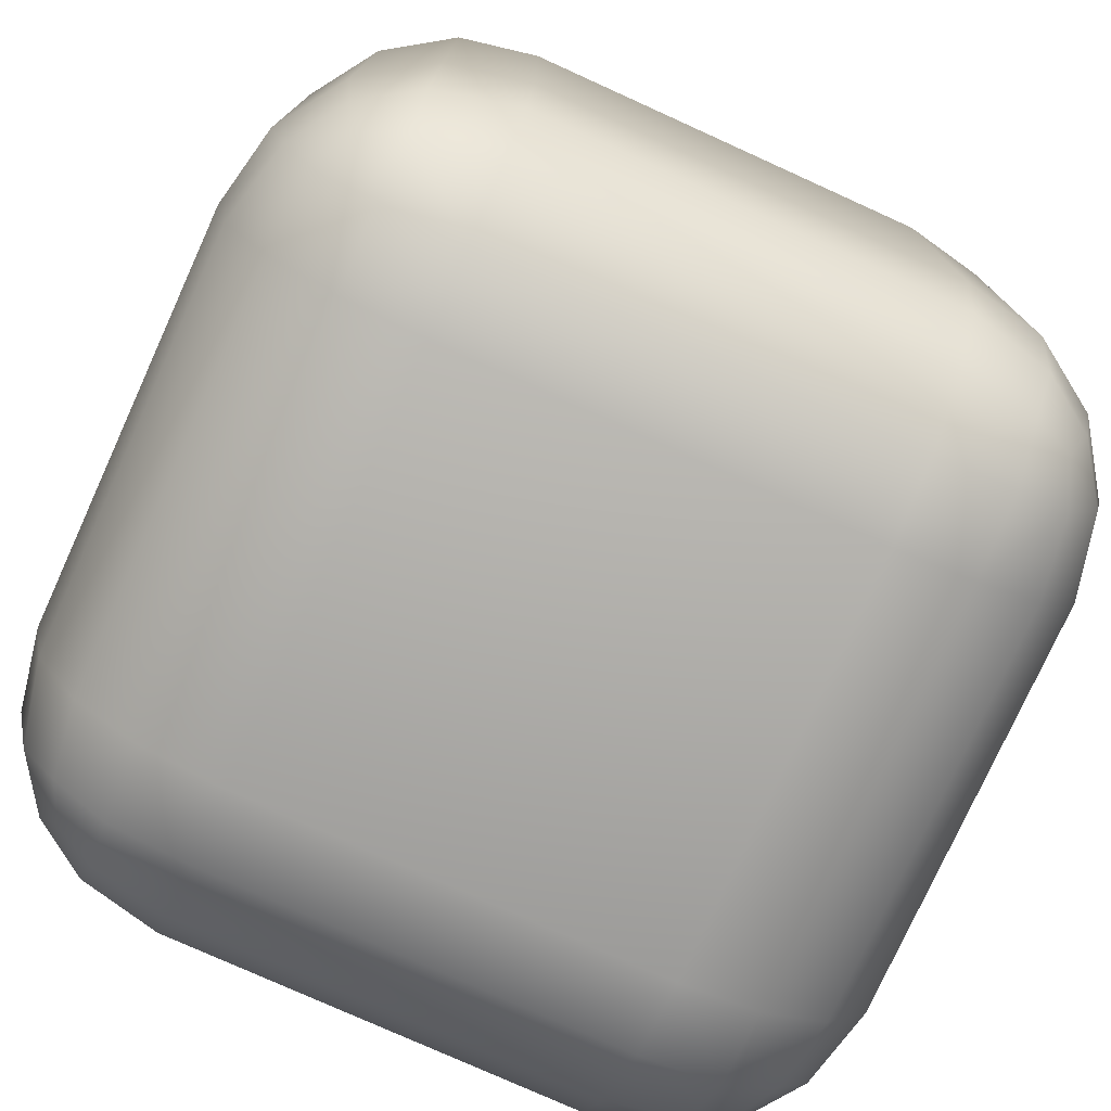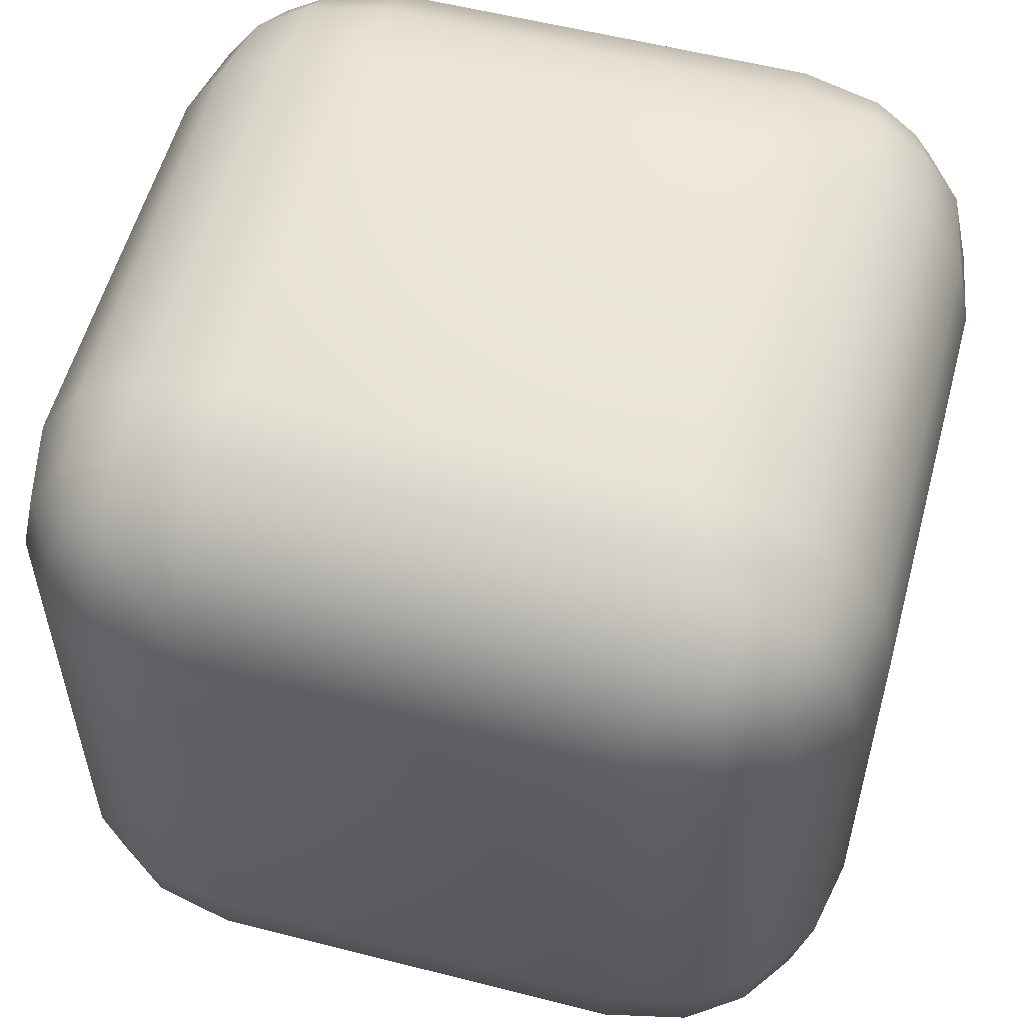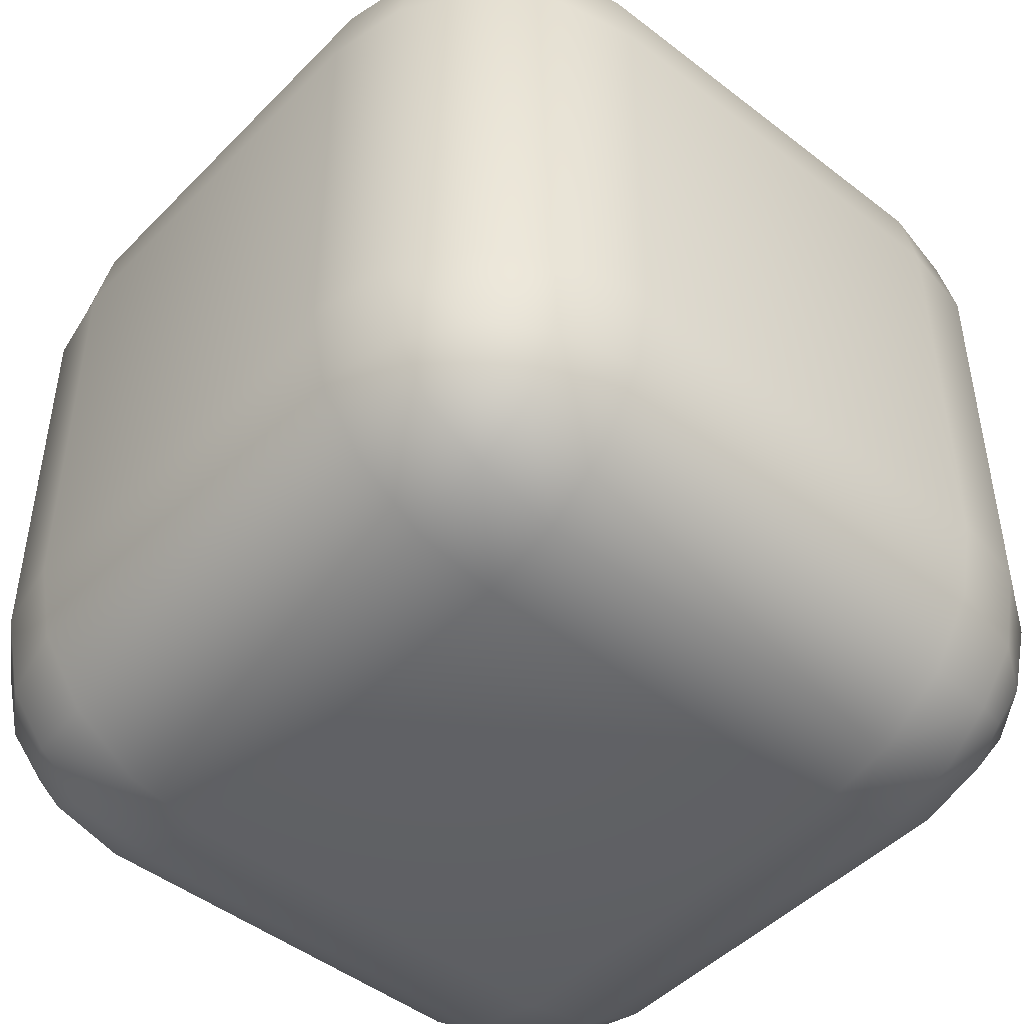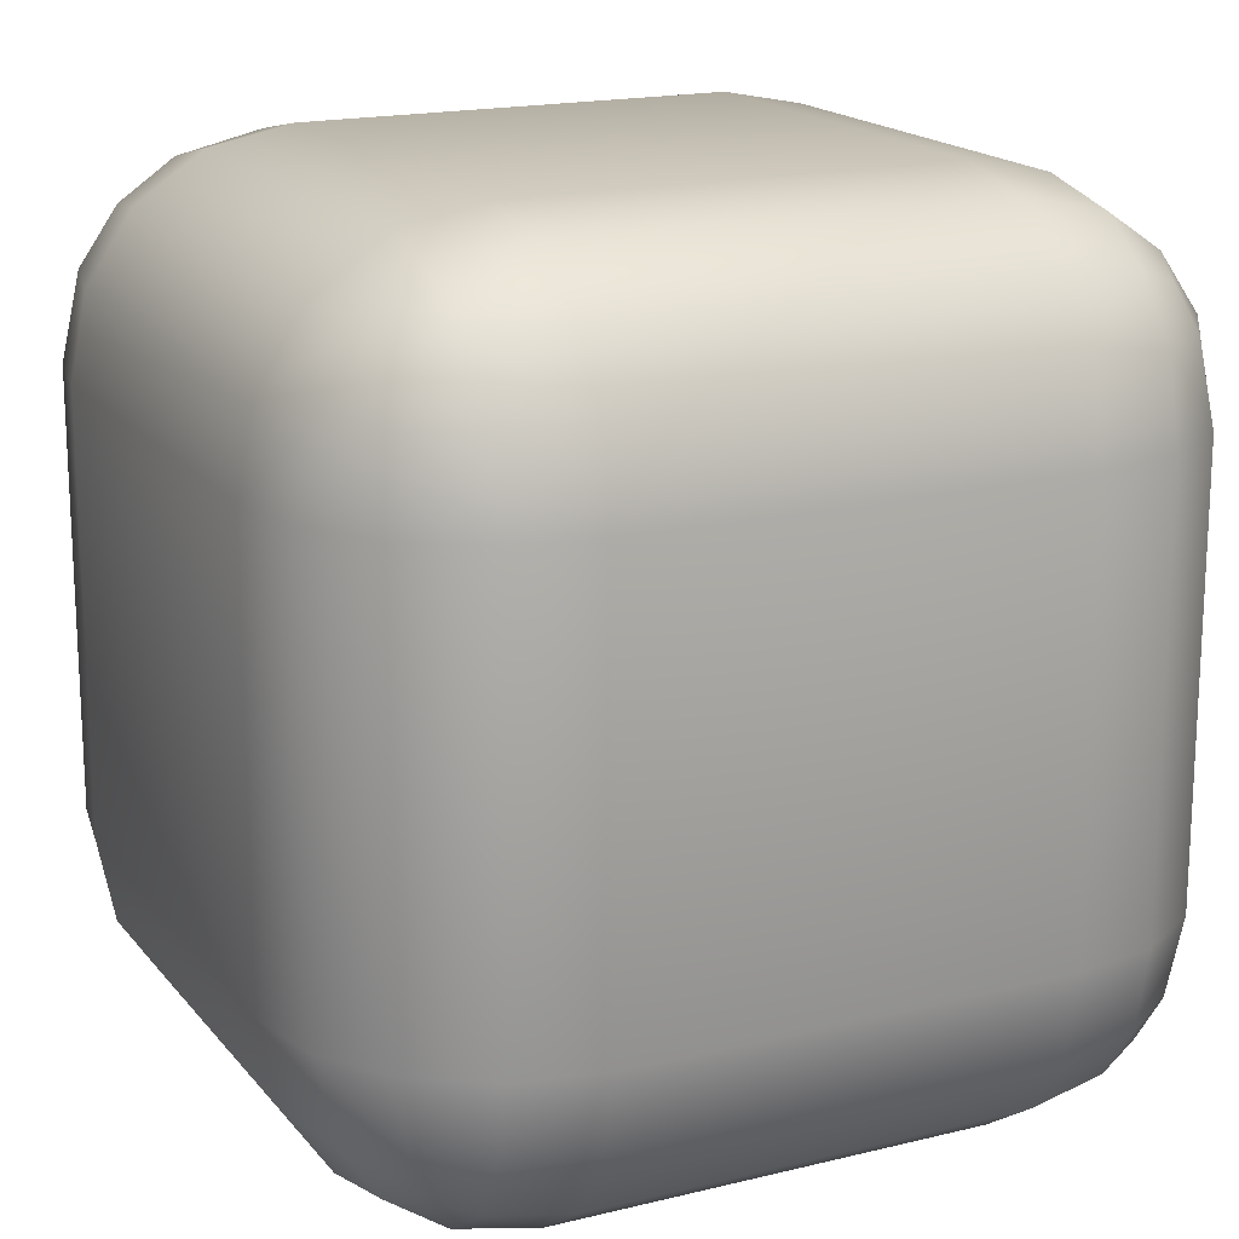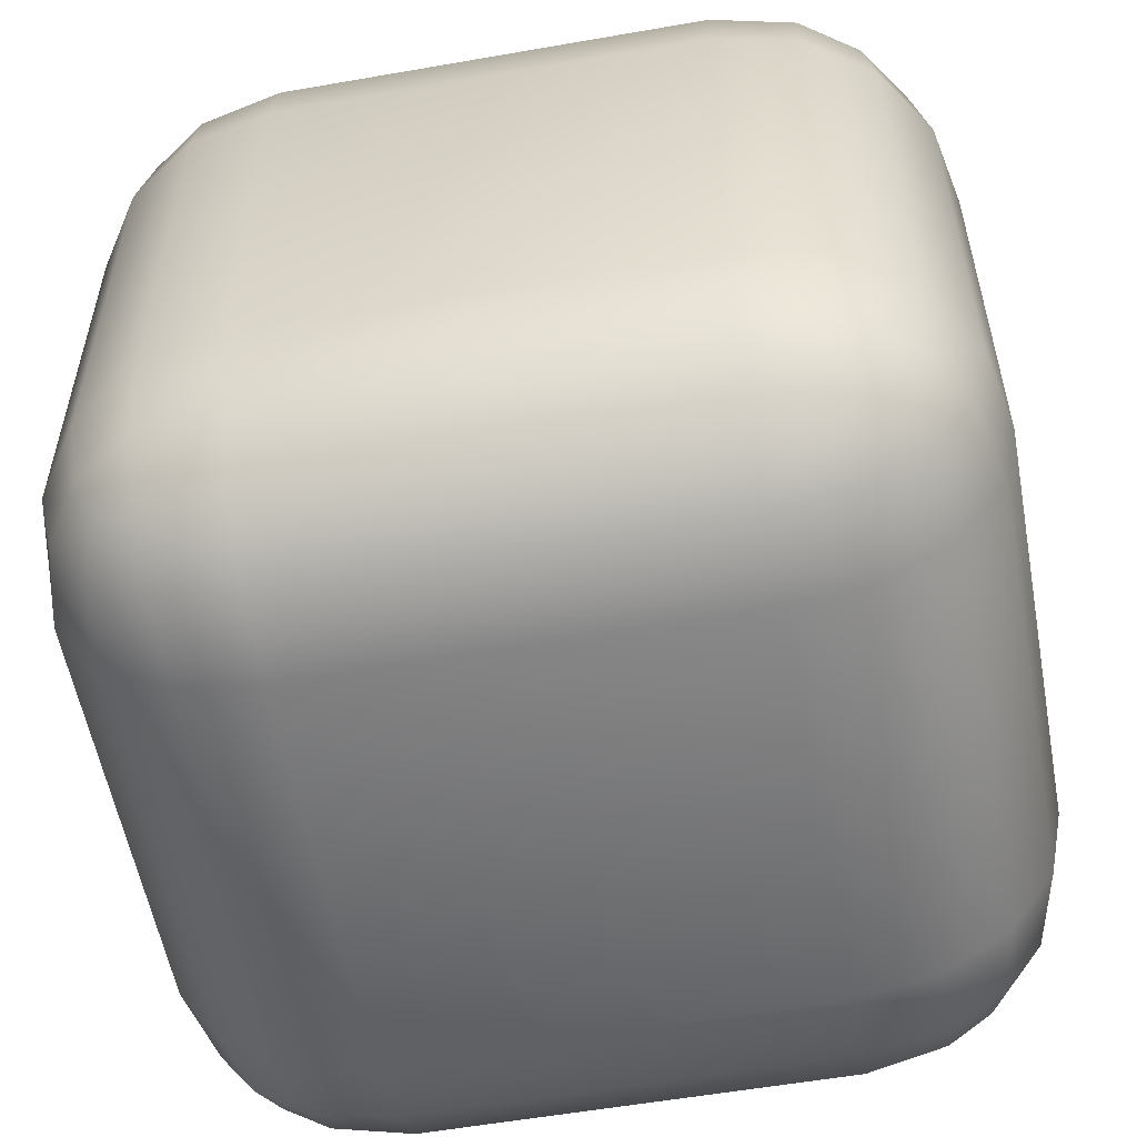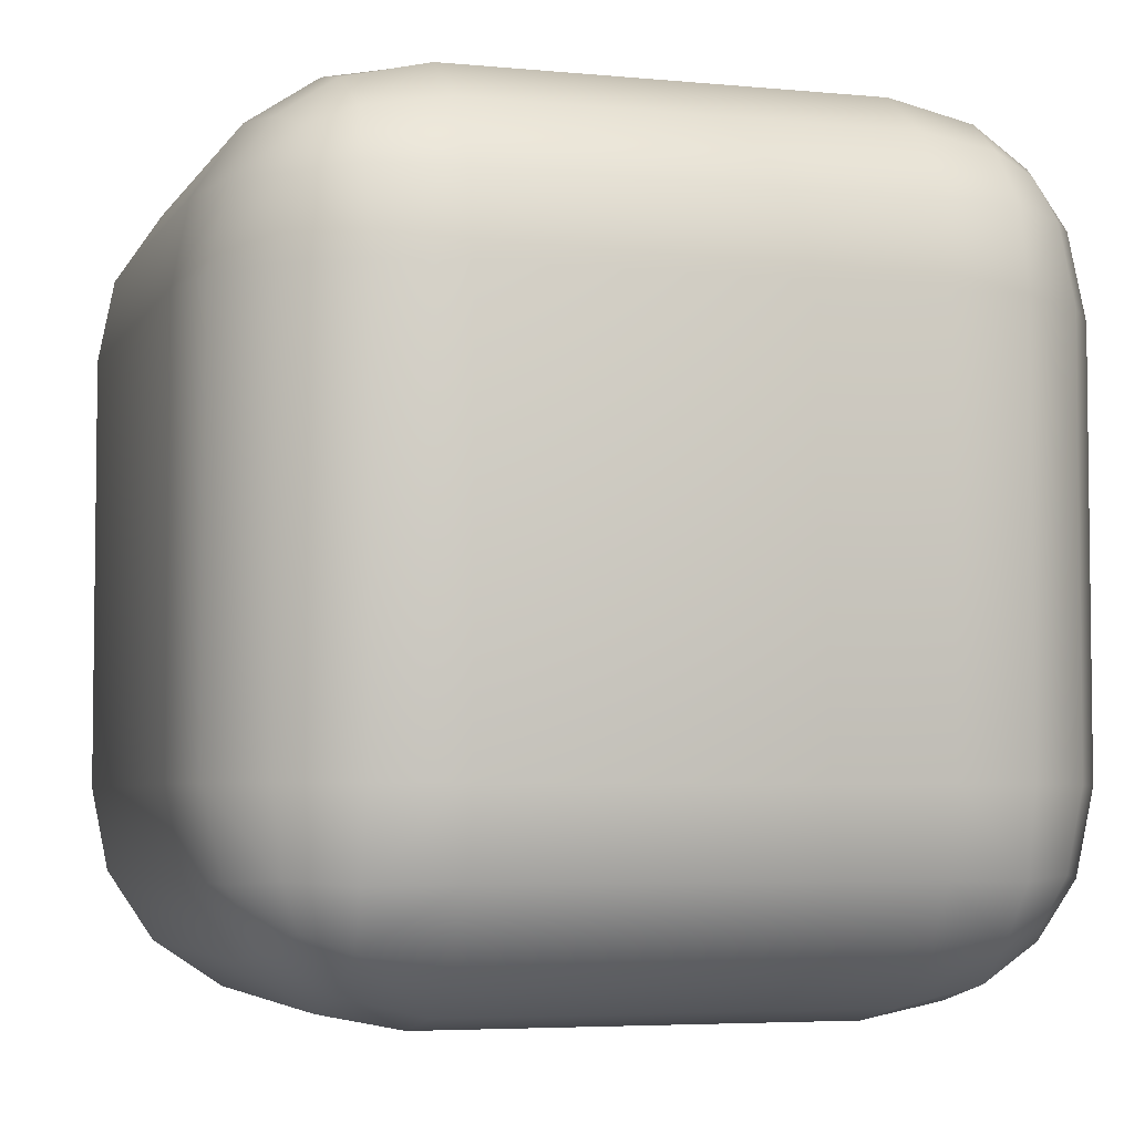
<metadata>
{"format":"obj","ext":"obj","renderer":"f3d","projection":"perspective","resolution":1024,"background":"white","views":[{"elev":-76.9,"azim":155.6,"up":"+Z"},{"elev":56.1,"azim":-75.0,"up":"+Z"},{"elev":-47.1,"azim":138.7,"up":"+Y"},{"elev":17.6,"azim":154.0,"up":"+Y"},{"elev":-56.1,"azim":100.4,"up":"+Y"},{"elev":-4.7,"azim":162.6,"up":"+Y"}]}
</metadata>
<code>
g Cube.011
v 0.25 0.3457 -0.481
v 0.3431 0.4141 -0.4141
v 0.25 0.4268 -0.4268
v -0.25 0.4268 -0.4268
v 0.3481 0.3481 -0.458
v 0.3943 0.3943 -0.3943
v -0.25 0.3457 -0.481
v -0.3431 0.4141 -0.4141
v 0.25 0.25 -0.5
v -0.3481 0.3481 -0.458
v -0.3943 0.3943 -0.3943
v -0.4141 0.3431 -0.4141
v -0.25 0.25 -0.5
v -0.3457 0.25 -0.481
v 0.4141 0.3431 -0.4141
v 0.3457 0.25 -0.481
v -0.25 -0.25 -0.5
v -0.3457 -0.25 -0.481
v 0.25 -0.25 -0.5
v -0.4268 0.25 -0.4268
v -0.4268 -0.25 -0.4268
v -0.481 0.25 -0.3457
v -0.481 -0.25 -0.3457
v -0.4141 -0.3431 -0.4141
v -0.3481 -0.3481 -0.458
v -0.3943 -0.3943 -0.3943
v -0.3431 -0.4141 -0.4141
v -0.25 -0.3457 -0.481
v -0.25 -0.4268 -0.4268
v 0.25 -0.4268 -0.4268
v 0.25 -0.3457 -0.481
v 0.3431 -0.4141 -0.4141
v 0.3481 -0.3481 -0.458
v 0.3943 -0.3943 -0.3943
v -0.458 -0.3481 -0.3481
v -0.3943 -0.3943 -0.3943
v -0.4141 -0.4141 -0.3431
v 0.3457 -0.25 -0.481
v -0.5 -0.25 -0.25
v -0.481 -0.3457 -0.25
v -0.4268 -0.4268 -0.25
v -0.481 -0.3457 0.25
v -0.4268 -0.4268 0.25
v -0.4141 -0.4141 0.3431
v -0.5 -0.25 0.25
v -0.458 -0.3481 0.3481
v -0.3943 -0.3943 0.3943
v -0.4141 -0.3431 0.4141
v -0.481 -0.25 0.3457
v -0.4268 -0.25 0.4268
v -0.5 0.25 -0.25
v -0.481 0.25 0.3457
v -0.4268 0.25 0.4268
v -0.4141 0.3431 0.4141
v -0.5 0.25 0.25
v -0.458 0.3481 0.3481
v -0.3943 0.3943 0.3943
v -0.4141 0.4141 0.3431
v -0.481 0.3457 0.25
v -0.4268 0.4268 0.25
v -0.481 0.3457 -0.25
v -0.4268 0.4268 -0.25
v -0.4141 0.4141 -0.3431
v -0.458 0.3481 -0.3481
v -0.3943 0.3943 -0.3943
v 0.4268 0.25 -0.4268
v 0.481 0.25 -0.3457
v 0.4268 -0.25 -0.4268
v 0.4141 -0.3431 -0.4141
v 0.481 -0.25 -0.3457
v 0.458 0.3481 -0.3481
v 0.458 -0.3481 -0.3481
v 0.5 0.25 -0.25
v 0.5 -0.25 -0.25
v 0.4141 0.4141 -0.3431
v 0.481 0.3457 -0.25
v 0.5 0.25 0.25
v 0.3481 0.458 -0.3481
v 0.3431 0.4141 -0.4141
v 0.25 0.481 -0.3457
v 0.25 0.4268 -0.4268
v -0.25 0.481 -0.3457
v -0.25 0.4268 -0.4268
v -0.3431 0.4141 -0.4141
v -0.3481 0.458 -0.3481
v -0.3943 0.3943 -0.3943
v -0.4141 0.4141 -0.3431
v -0.25 0.5 -0.25
v -0.3457 0.481 -0.25
v -0.4268 0.4268 -0.25
v 0.25 0.5 -0.25
v 0.3457 0.481 -0.25
v -0.25 0.5 0.25
v -0.3457 0.481 0.25
v -0.4268 0.4268 0.25
v -0.4141 0.4141 0.3431
v -0.3481 0.458 0.3481
v -0.3943 0.3943 0.3943
v -0.3431 0.4141 0.4141
v -0.25 0.481 0.3457
v -0.25 0.4268 0.4268
v 0.25 0.5 0.25
v 0.25 0.481 0.3457
v 0.25 0.4268 0.4268
v 0.3431 0.4141 0.4141
v 0.3481 0.458 0.3481
v 0.3943 0.3943 0.3943
v 0.3457 0.481 0.25
v 0.4141 0.4141 0.3431
v 0.4268 0.4268 0.25
v 0.4268 0.4268 -0.25
v 0.481 0.3457 0.25
v 0.458 0.3481 0.3481
v 0.4141 0.3431 0.4141
v 0.481 0.25 0.3457
v 0.3481 0.3481 0.458
v 0.3431 0.4141 0.4141
v 0.5 -0.25 0.25
v 0.25 0.3457 0.481
v 0.25 0.4268 0.4268
v -0.25 0.3457 0.481
v -0.25 0.4268 0.4268
v -0.3431 0.4141 0.4141
v -0.3481 0.3481 0.458
v -0.3943 0.3943 0.3943
v -0.4141 0.3431 0.4141
v -0.25 0.25 0.5
v -0.3457 0.25 0.481
v -0.4268 0.25 0.4268
v 0.25 0.25 0.5
v -0.3457 -0.25 0.481
v -0.4268 -0.25 0.4268
v -0.4141 -0.3431 0.4141
v -0.25 -0.25 0.5
v -0.3481 -0.3481 0.458
v -0.3943 -0.3943 0.3943
v -0.3431 -0.4141 0.4141
v -0.25 -0.3457 0.481
v -0.25 -0.4268 0.4268
v 0.25 -0.25 0.5
v 0.25 -0.3457 0.481
v 0.25 -0.4268 0.4268
v 0.3431 -0.4141 0.4141
v 0.3481 -0.3481 0.458
v 0.3943 -0.3943 0.3943
v 0.3457 -0.25 0.481
v 0.4141 -0.3431 0.4141
v 0.3457 0.25 0.481
v 0.4268 -0.25 0.4268
v 0.4268 0.25 0.4268
v 0.481 -0.25 0.3457
v 0.458 -0.3481 0.3481
v 0.481 -0.3457 0.25
v 0.4141 -0.4141 0.3431
v 0.481 -0.3457 -0.25
v 0.3481 -0.458 0.3481
v 0.3431 -0.4141 0.4141
v 0.4268 -0.4268 0.25
v 0.4141 -0.4141 -0.3431
v 0.3457 -0.481 0.25
v 0.4268 -0.4268 -0.25
v 0.25 -0.481 0.3457
v 0.25 -0.4268 0.4268
v 0.3481 -0.458 -0.3481
v 0.3431 -0.4141 -0.4141
v 0.3457 -0.481 -0.25
v 0.25 -0.5 0.25
v -0.25 -0.481 0.3457
v -0.25 -0.4268 0.4268
v -0.3431 -0.4141 0.4141
v 0.25 -0.481 -0.3457
v 0.25 -0.4268 -0.4268
v -0.25 -0.4268 -0.4268
v 0.25 -0.5 -0.25
v -0.25 -0.481 -0.3457
v -0.3431 -0.4141 -0.4141
v -0.25 -0.5 0.25
v -0.3481 -0.458 0.3481
v -0.3943 -0.3943 0.3943
v -0.4141 -0.4141 0.3431
v -0.25 -0.5 -0.25
v -0.3481 -0.458 -0.3481
v -0.3943 -0.3943 -0.3943
v -0.4141 -0.4141 -0.3431
v -0.3457 -0.481 0.25
v -0.4268 -0.4268 0.25
v -0.3457 -0.481 -0.25
v -0.4268 -0.4268 -0.25
g Cube.011_0
f 3 2 1
f 3 1 4
f 2 5 1
f 2 6 5
f 1 7 4
f 8 4 7
f 1 5 9
f 1 9 7
f 10 8 7
f 11 8 10
f 12 11 10
f 10 7 13
f 9 13 7
f 12 10 14
f 14 10 13
f 6 15 5
f 5 16 9
f 5 15 16
f 13 9 17
f 18 14 13
f 17 18 13
f 19 9 16
f 9 19 17
f 20 12 14
f 18 21 14
f 21 20 14
f 12 20 22
f 21 23 20
f 23 22 20
f 24 21 18
f 21 24 23
f 25 18 17
f 25 24 18
f 26 24 25
f 27 26 25
f 27 25 28
f 28 25 17
f 29 27 28
f 29 28 30
f 28 17 31
f 28 31 30
f 32 30 31
f 17 19 31
f 33 32 31
f 33 31 19
f 34 32 33
f 24 35 23
f 24 36 35
f 36 37 35
f 38 33 19
f 38 19 16
f 23 35 39
f 23 39 22
f 35 37 40
f 35 40 39
f 37 41 40
f 42 40 41
f 43 42 41
f 43 44 42
f 45 39 40
f 42 45 40
f 44 46 42
f 42 46 45
f 44 47 46
f 47 48 46
f 46 48 49
f 46 49 45
f 48 50 49
f 39 51 22
f 51 39 45
f 52 49 50
f 53 52 50
f 53 54 52
f 55 45 49
f 52 55 49
f 55 51 45
f 54 56 52
f 52 56 55
f 54 57 56
f 57 58 56
f 56 59 55
f 56 58 59
f 51 55 59
f 58 60 59
f 61 59 60
f 61 51 59
f 62 61 60
f 62 63 61
f 61 64 51
f 63 64 61
f 64 22 51
f 63 65 64
f 64 12 22
f 65 12 64
f 15 66 16
f 38 16 66
f 66 15 67
f 68 38 66
f 68 66 67
f 68 69 38
f 69 33 38
f 69 34 33
f 69 68 70
f 70 68 67
f 15 71 67
f 15 6 71
f 34 69 72
f 72 69 70
f 70 67 73
f 67 71 73
f 72 70 74
f 74 70 73
f 6 75 71
f 71 76 73
f 71 75 76
f 73 77 74
f 77 73 76
f 75 6 78
f 6 79 78
f 78 79 80
f 79 81 80
f 80 81 82
f 81 83 82
f 83 84 82
f 84 85 82
f 84 86 85
f 86 87 85
f 80 82 88
f 82 85 88
f 85 87 89
f 85 89 88
f 87 90 89
f 78 80 91
f 91 80 88
f 75 78 92
f 92 78 91
f 88 89 93
f 88 93 91
f 89 90 94
f 89 94 93
f 90 95 94
f 95 96 94
f 96 97 94
f 94 97 93
f 96 98 97
f 98 99 97
f 97 99 100
f 97 100 93
f 99 101 100
f 93 102 91
f 93 100 102
f 100 101 103
f 100 103 102
f 101 104 103
f 104 105 103
f 105 106 103
f 103 106 102
f 105 107 106
f 102 108 91
f 106 108 102
f 108 92 91
f 106 109 108
f 107 109 106
f 108 110 92
f 109 110 108
f 110 111 92
f 111 75 92
f 75 111 76
f 110 112 111
f 112 76 111
f 110 109 112
f 112 77 76
f 109 113 112
f 109 107 113
f 112 113 77
f 107 114 113
f 113 115 77
f 113 114 115
f 114 107 116
f 107 117 116
f 118 77 115
f 77 118 74
f 116 117 119
f 117 120 119
f 121 119 120
f 122 121 120
f 122 123 121
f 123 124 121
f 123 125 124
f 125 126 124
f 121 127 119
f 121 124 127
f 124 126 128
f 124 128 127
f 126 129 128
f 116 119 130
f 127 130 119
f 128 129 131
f 129 132 131
f 132 133 131
f 127 128 134
f 128 131 134
f 133 135 131
f 131 135 134
f 133 136 135
f 136 137 135
f 135 137 138
f 135 138 134
f 137 139 138
f 127 134 140
f 140 134 138
f 130 127 140
f 141 138 139
f 141 140 138
f 142 141 139
f 142 143 141
f 143 144 141
f 141 144 140
f 143 145 144
f 140 146 130
f 144 146 140
f 145 147 144
f 144 147 146
f 146 148 130
f 148 116 130
f 114 116 148
f 146 149 148
f 147 149 146
f 150 114 148
f 149 150 148
f 114 150 115
f 149 151 150
f 151 115 150
f 149 147 151
f 151 118 115
f 147 152 151
f 151 152 118
f 147 145 152
f 152 153 118
f 74 118 153
f 145 154 152
f 152 154 153
f 155 74 153
f 155 72 74
f 154 145 156
f 145 157 156
f 154 158 153
f 155 153 158
f 159 72 155
f 159 34 72
f 158 154 160
f 154 156 160
f 161 155 158
f 161 159 155
f 161 158 160
f 156 157 162
f 157 163 162
f 34 159 164
f 165 34 164
f 159 161 166
f 166 161 160
f 164 159 166
f 160 156 167
f 166 160 167
f 156 162 167
f 162 163 168
f 163 169 168
f 169 170 168
f 165 164 171
f 172 165 171
f 173 172 171
f 164 166 174
f 171 164 174
f 174 166 167
f 175 173 171
f 175 171 174
f 176 173 175
f 162 168 177
f 167 162 177
f 170 178 168
f 168 178 177
f 170 179 178
f 179 180 178
f 174 167 181
f 181 175 174
f 167 177 181
f 182 176 175
f 182 175 181
f 183 176 182
f 184 183 182
f 178 185 177
f 178 180 185
f 177 185 181
f 180 186 185
f 187 182 181
f 184 182 187
f 185 187 181
f 185 186 187
f 188 184 187
f 186 188 187

</code>
